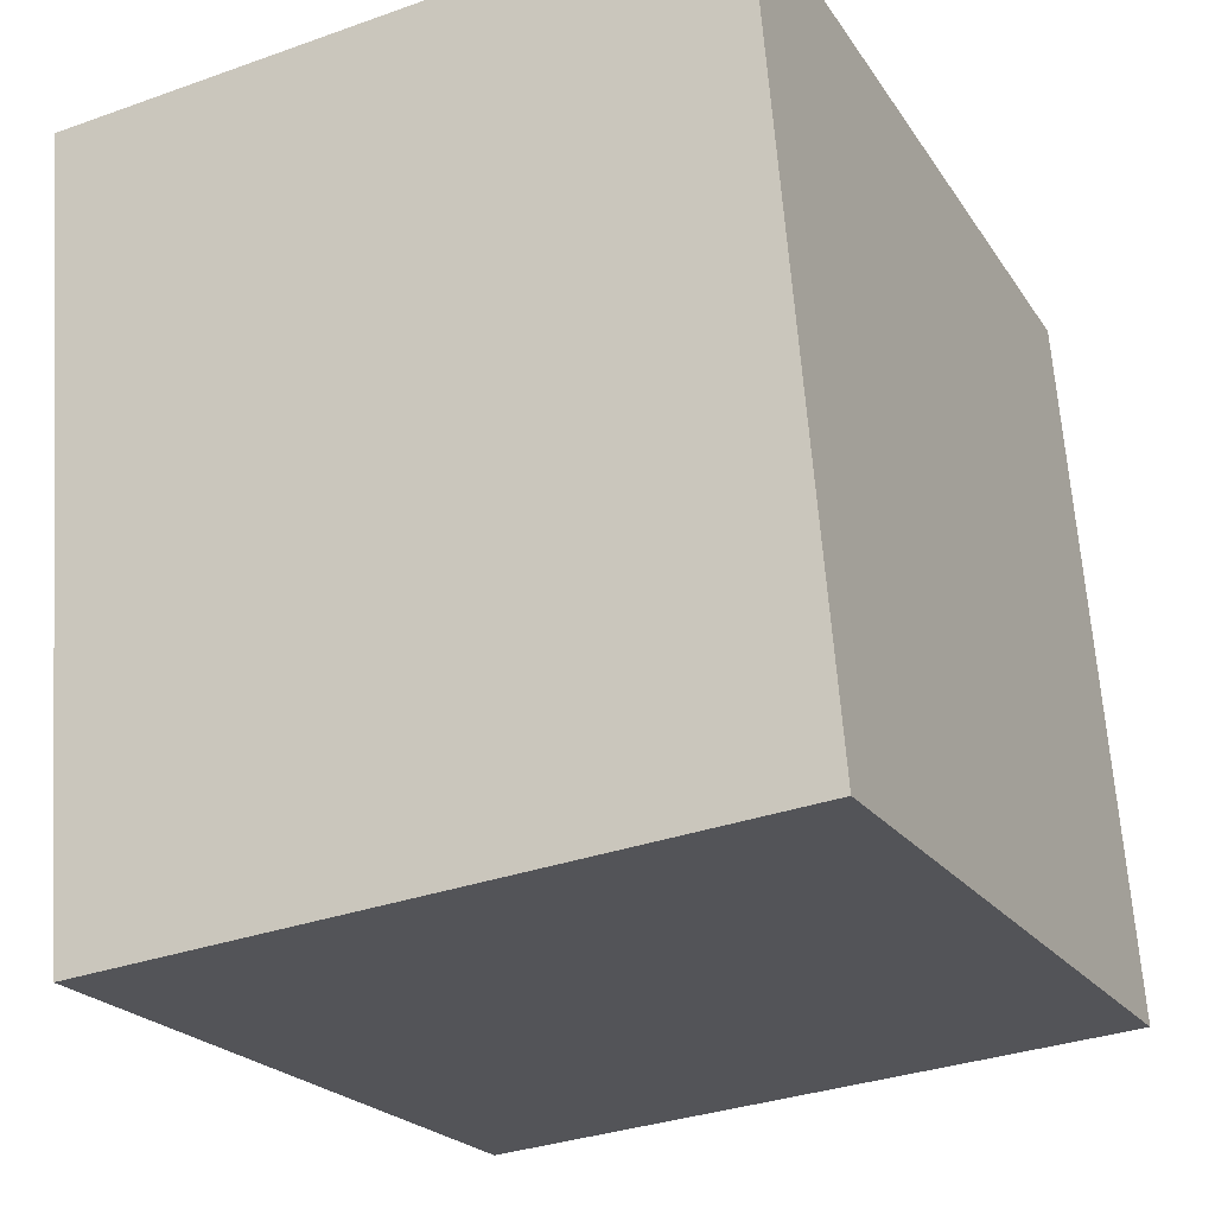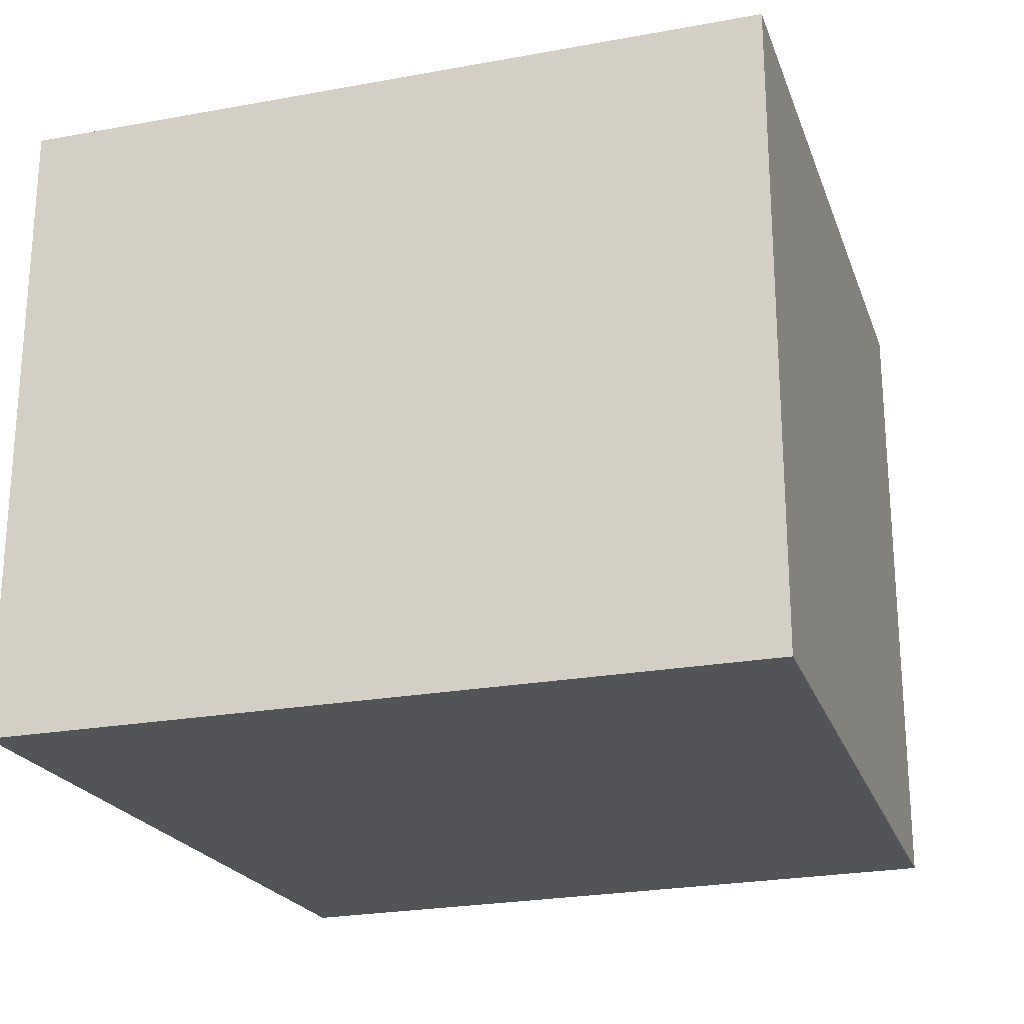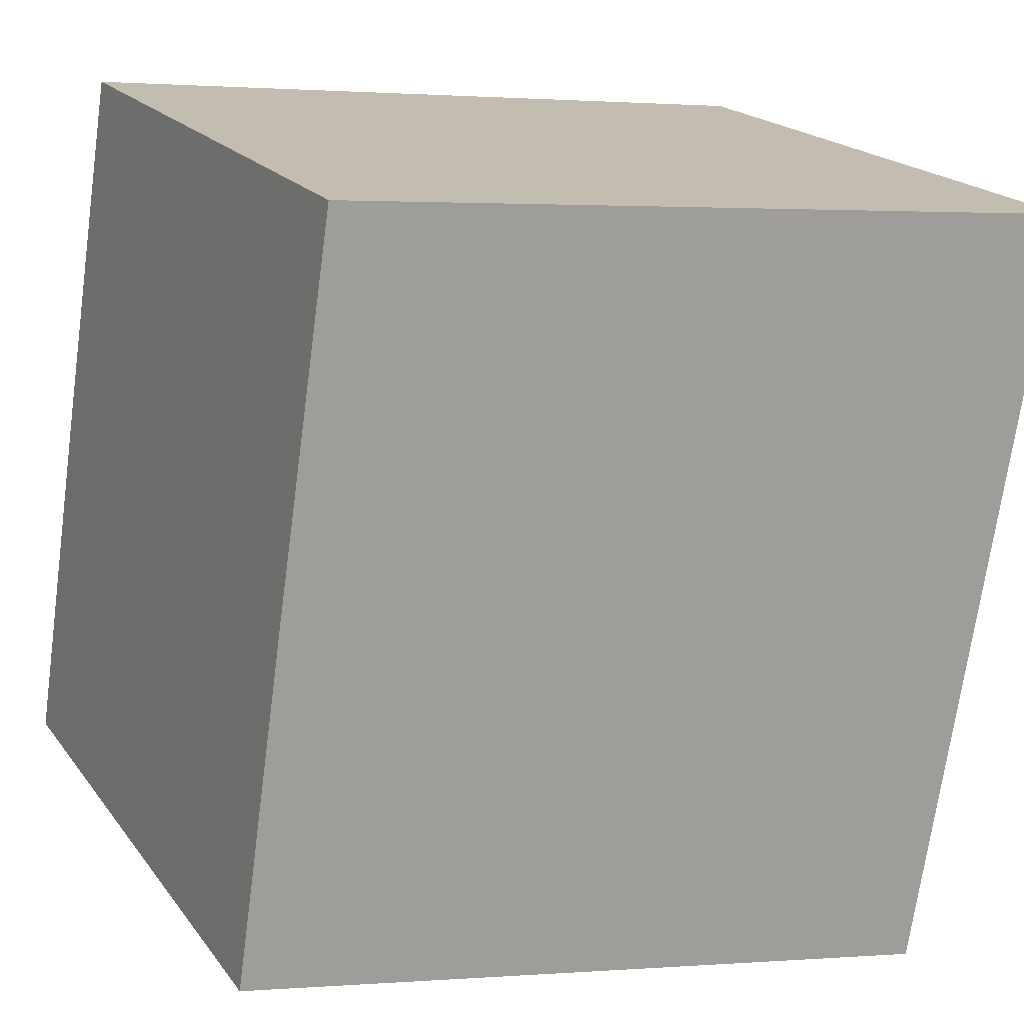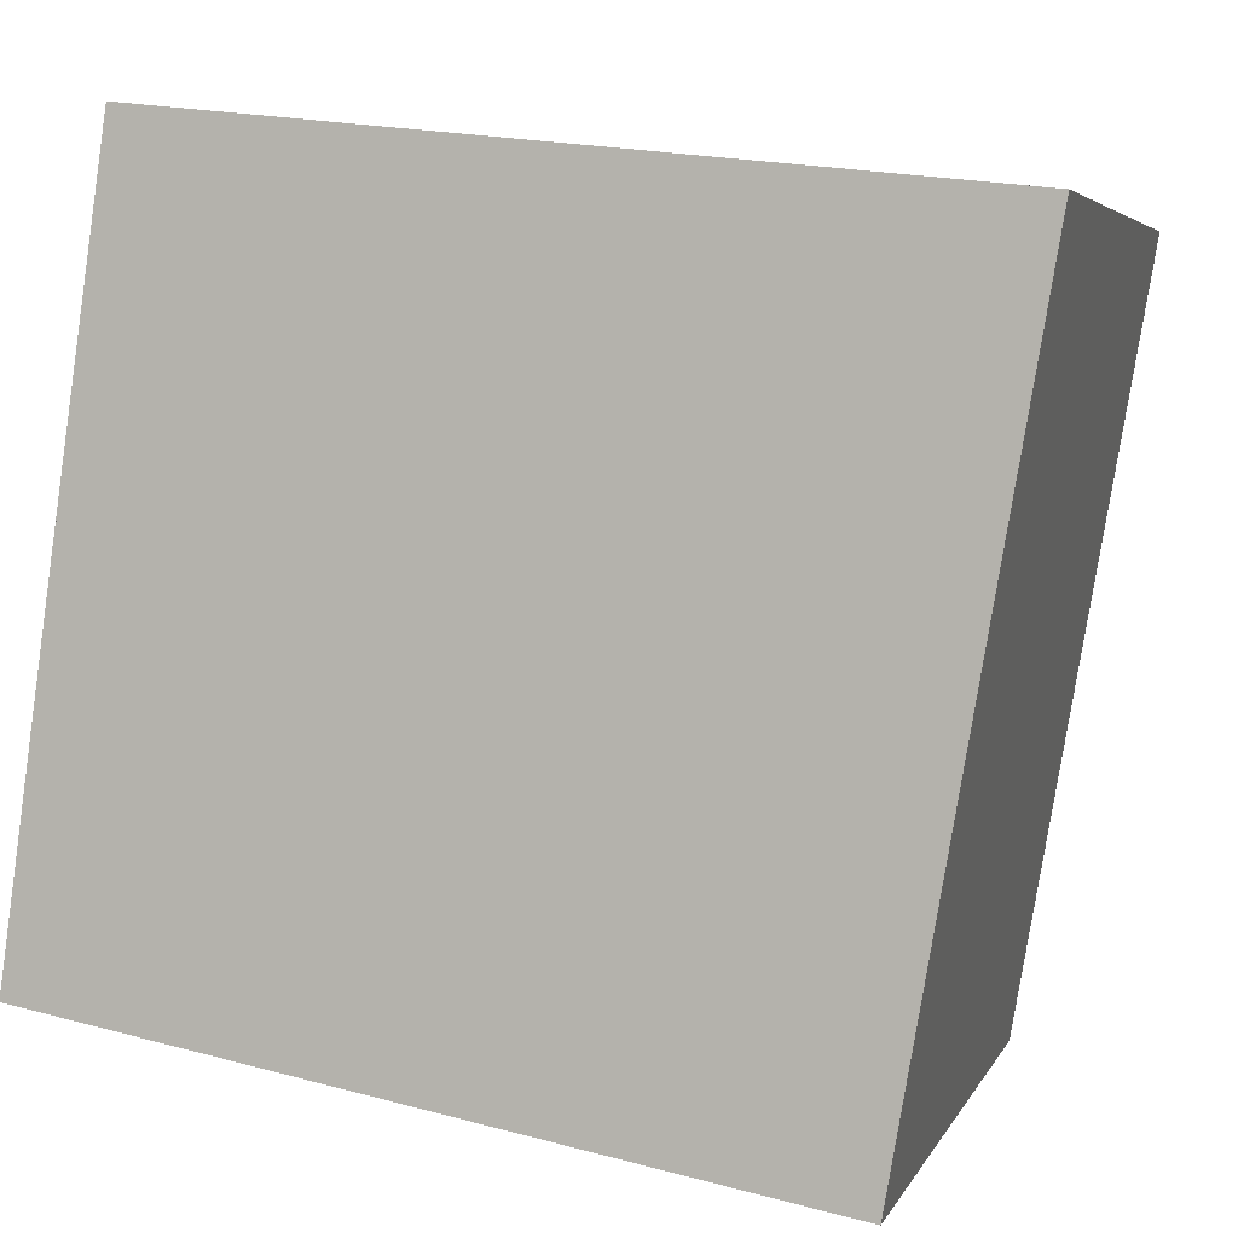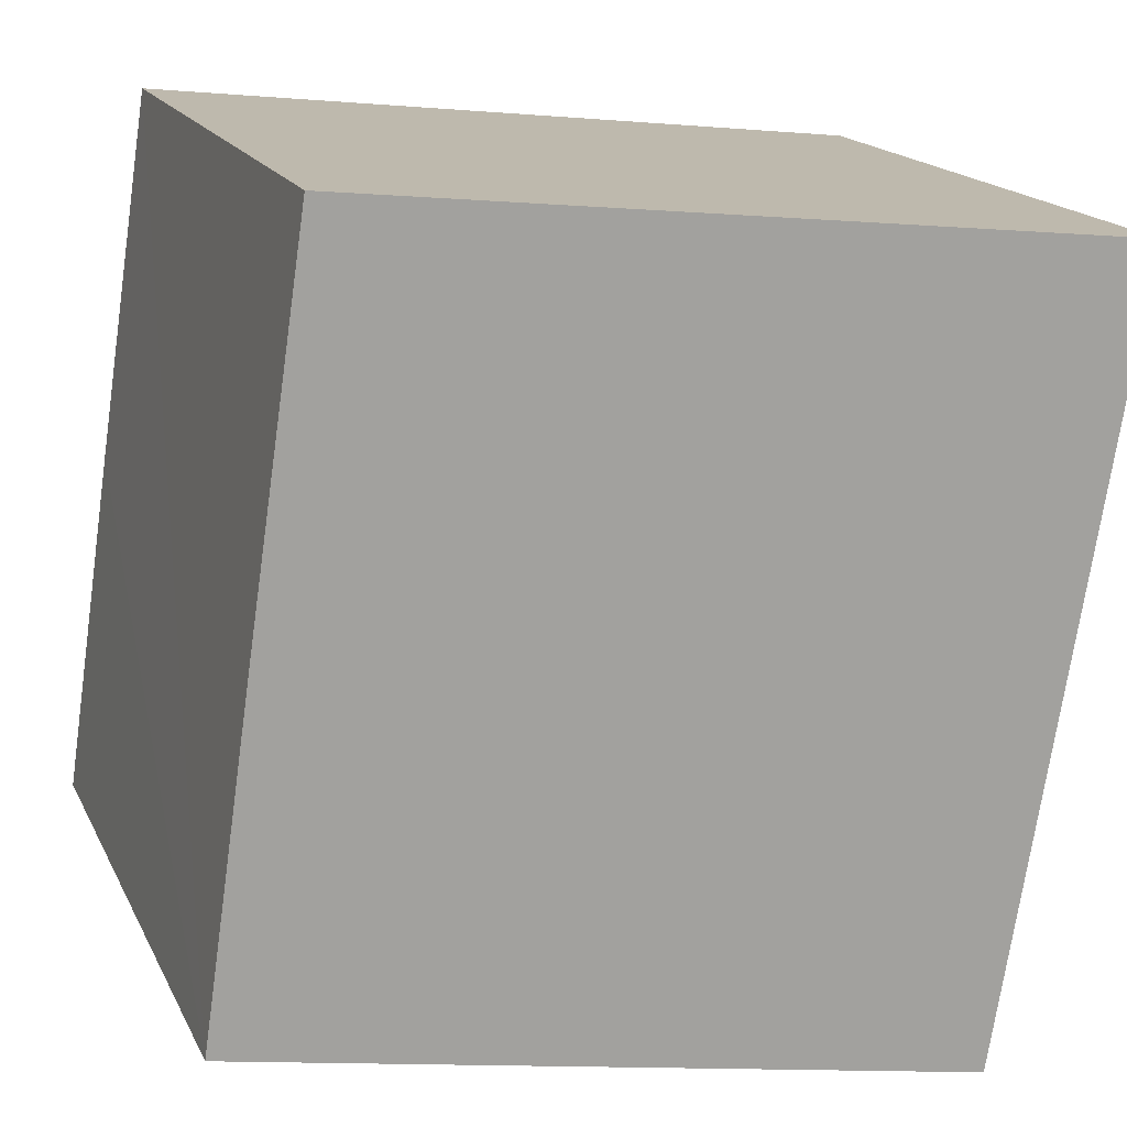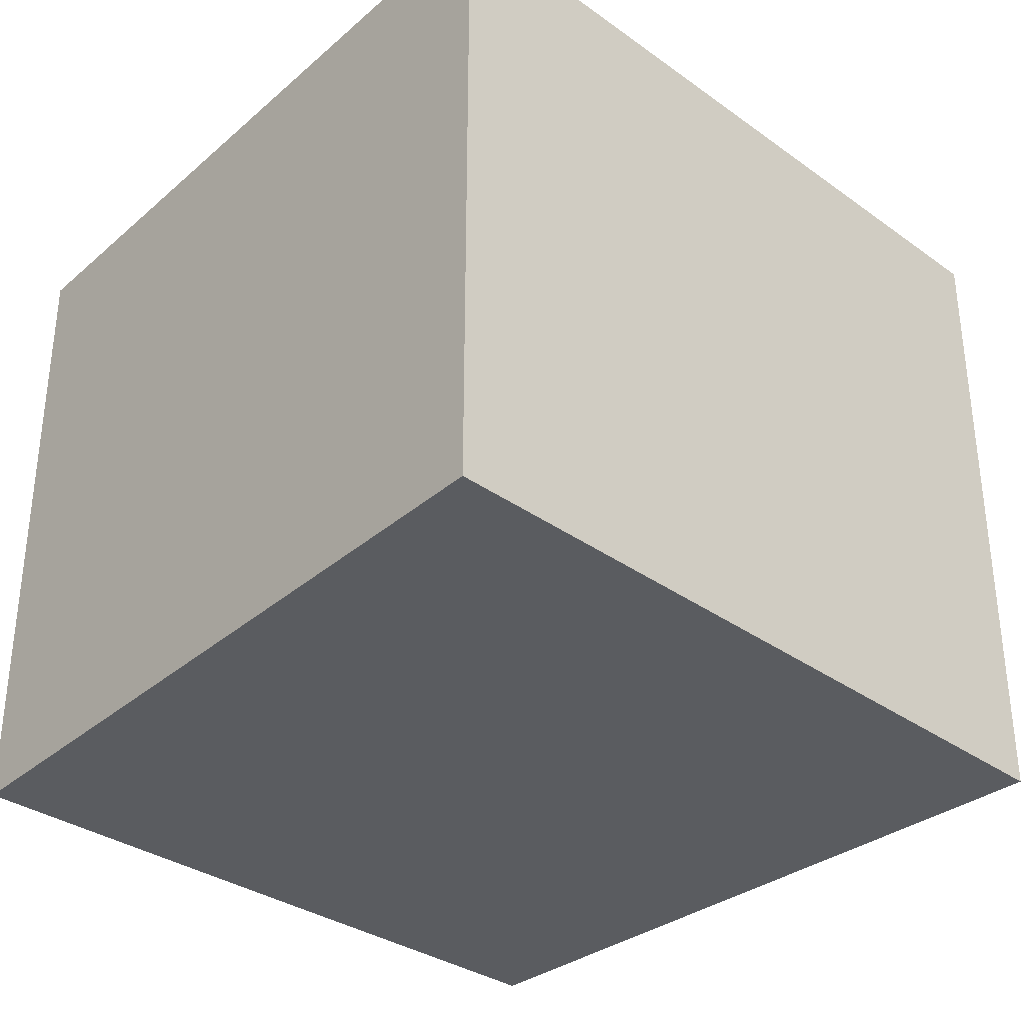
<metadata>
{"format":"obj","ext":"obj","renderer":"f3d","projection":"perspective","resolution":1024,"background":"white","views":[{"elev":-33.1,"azim":116.1,"up":"+Z"},{"elev":-23.3,"azim":117.0,"up":"+Y"},{"elev":18.9,"azim":-25.0,"up":"+Z"},{"elev":4.5,"azim":15.5,"up":"+Z"},{"elev":16.7,"azim":-18.9,"up":"+Z"},{"elev":-34.0,"azim":55.5,"up":"+Y"}]}
</metadata>
<code>
v  2.708 2.107 2.02
v  0.158 2.107 1.103
v  0.33 2.107 2.275
v  0 2.107 1.29e-16
v  2.29 2.107 -0.411
v  2.29 2.517e-17 -0.411
v  0 0 0
v  0.33 -1.393e-16 2.275
v  0.158 -6.754e-17 1.103
v  2.708 -1.237e-16 2.02
g defaultobject
f 1 2 3
f 2 1 4
f 4 1 5
f 6 4 5
f 4 6 7
f 7 2 4
f 2 7 3
f 3 7 8
f 8 7 9
f 8 1 3
f 1 8 10
f 10 5 1
f 5 10 6
f 10 7 6
f 7 10 9
f 9 10 8

</code>
